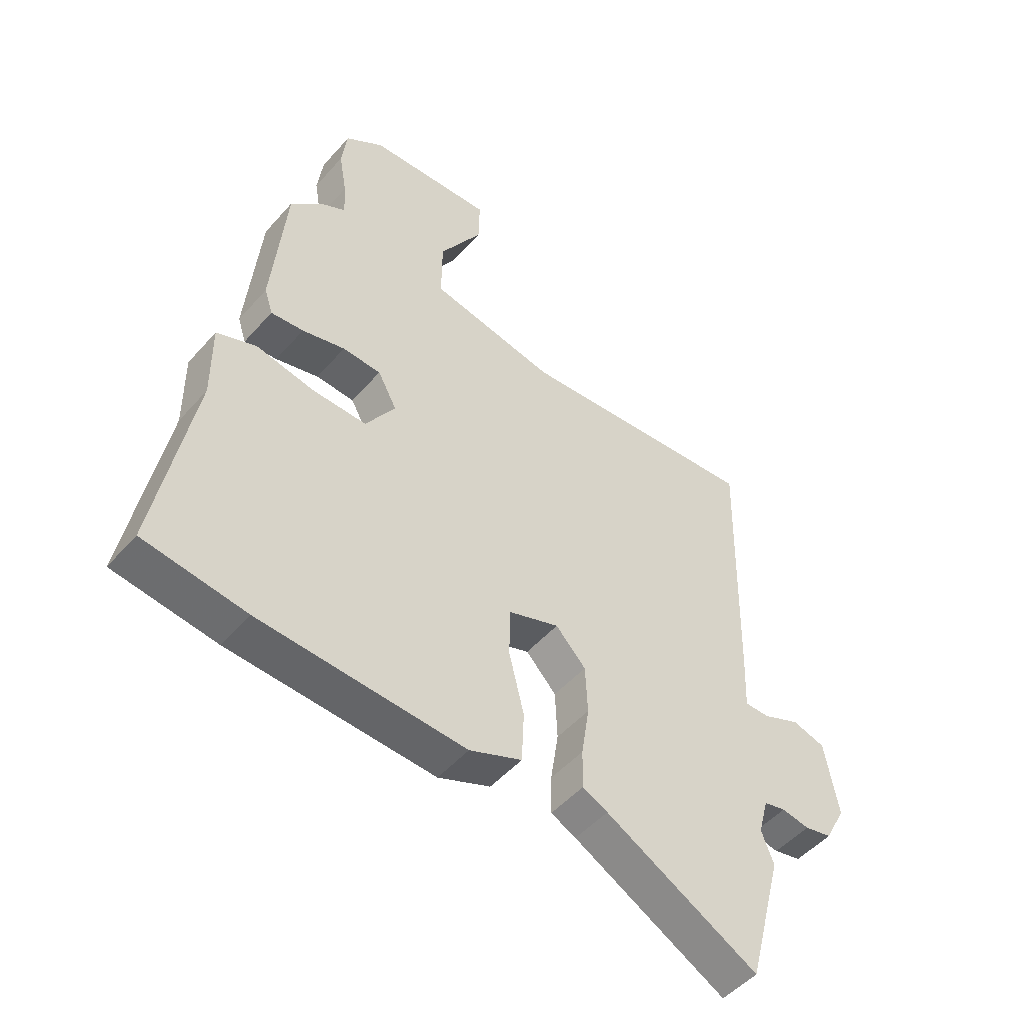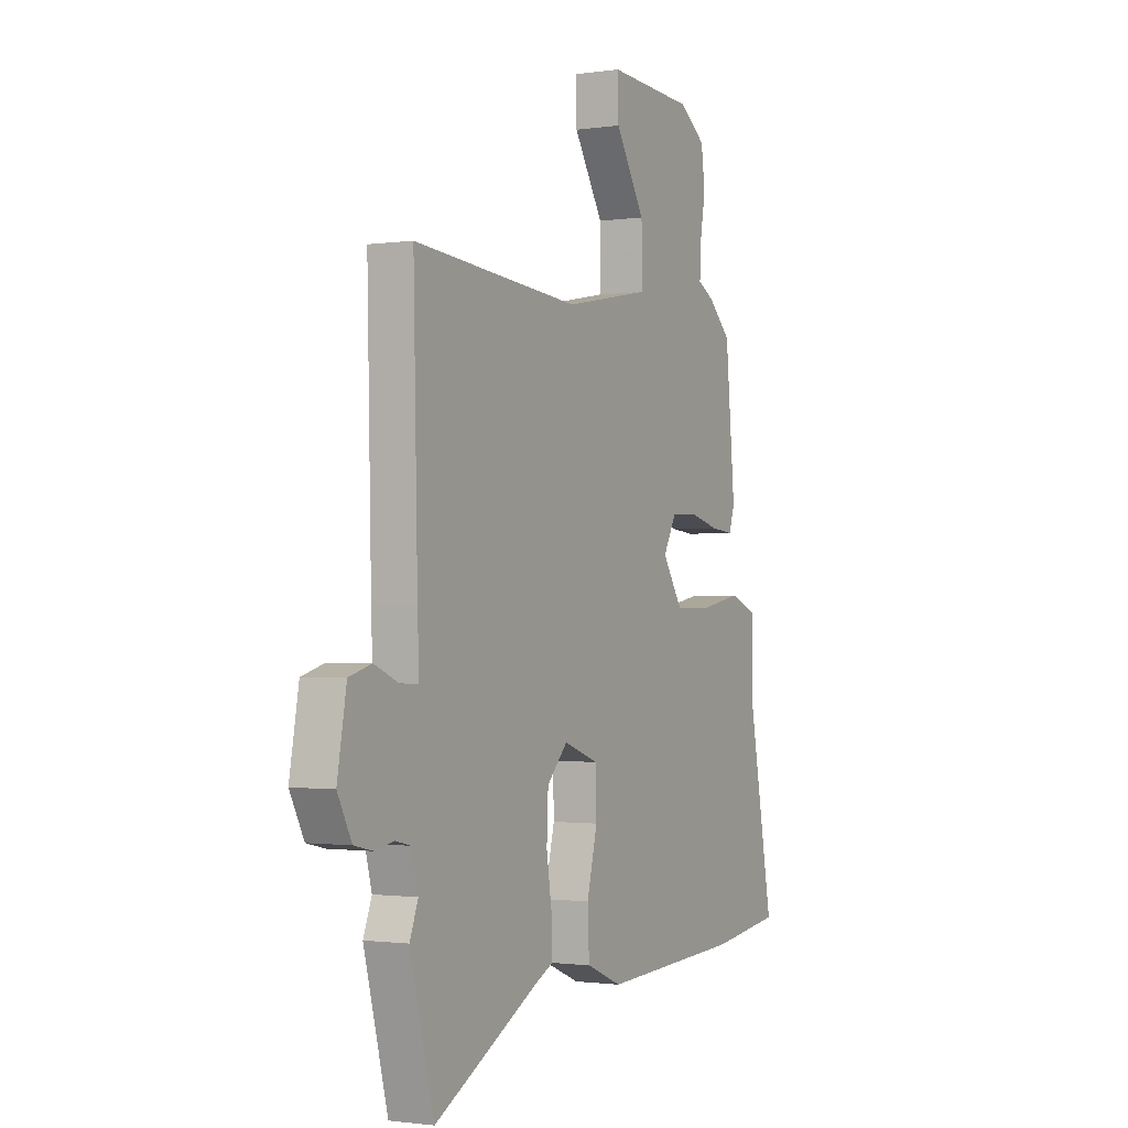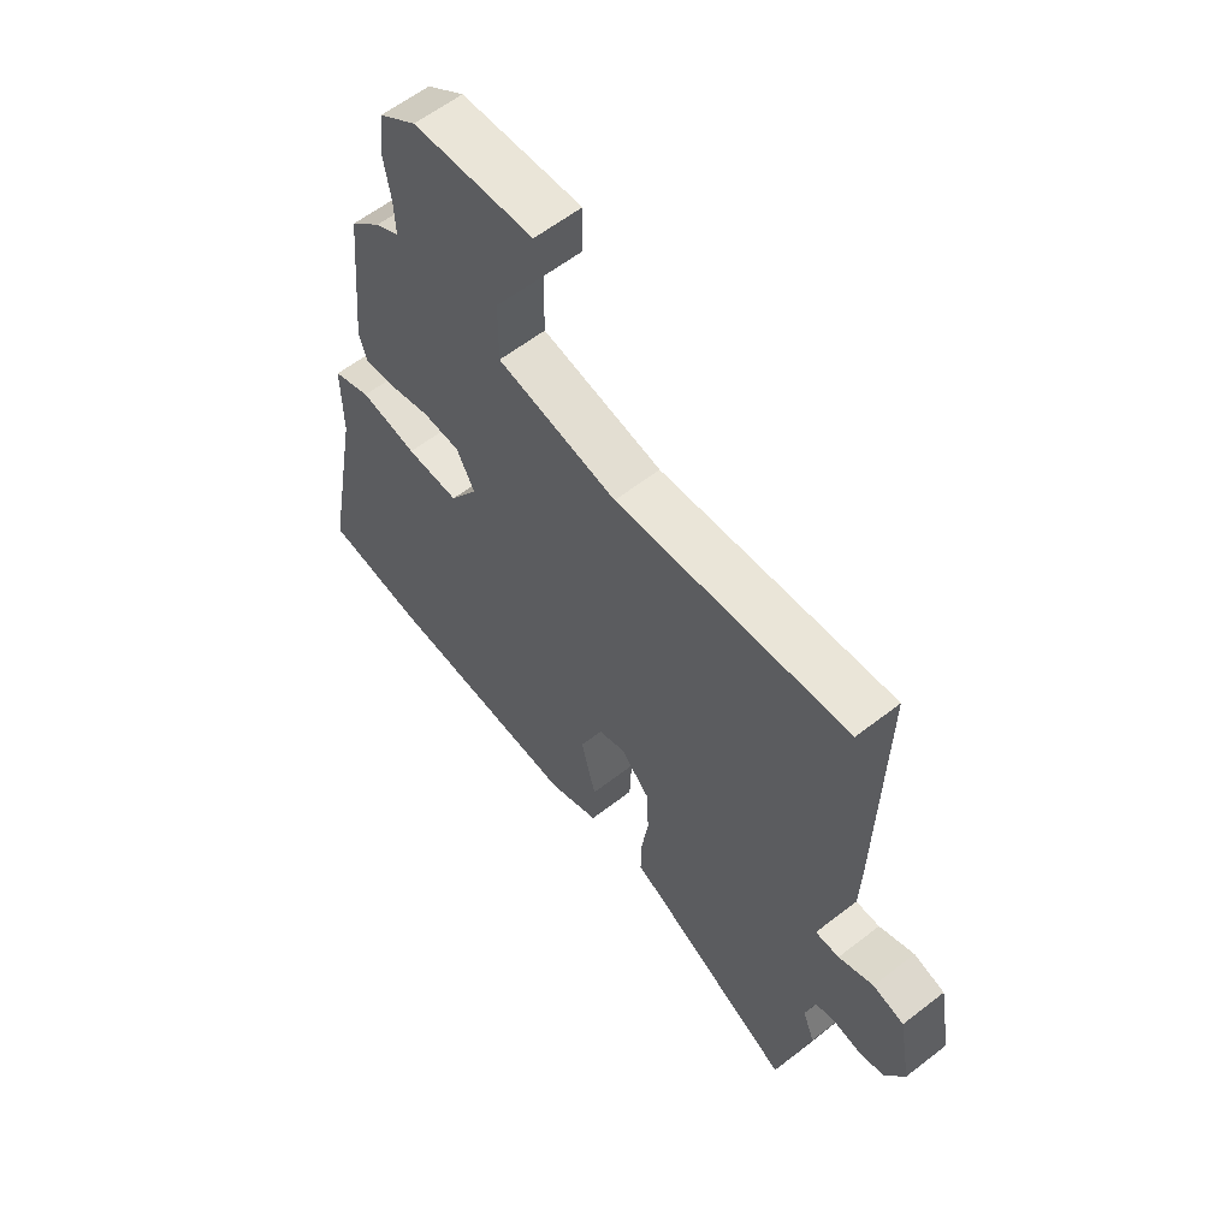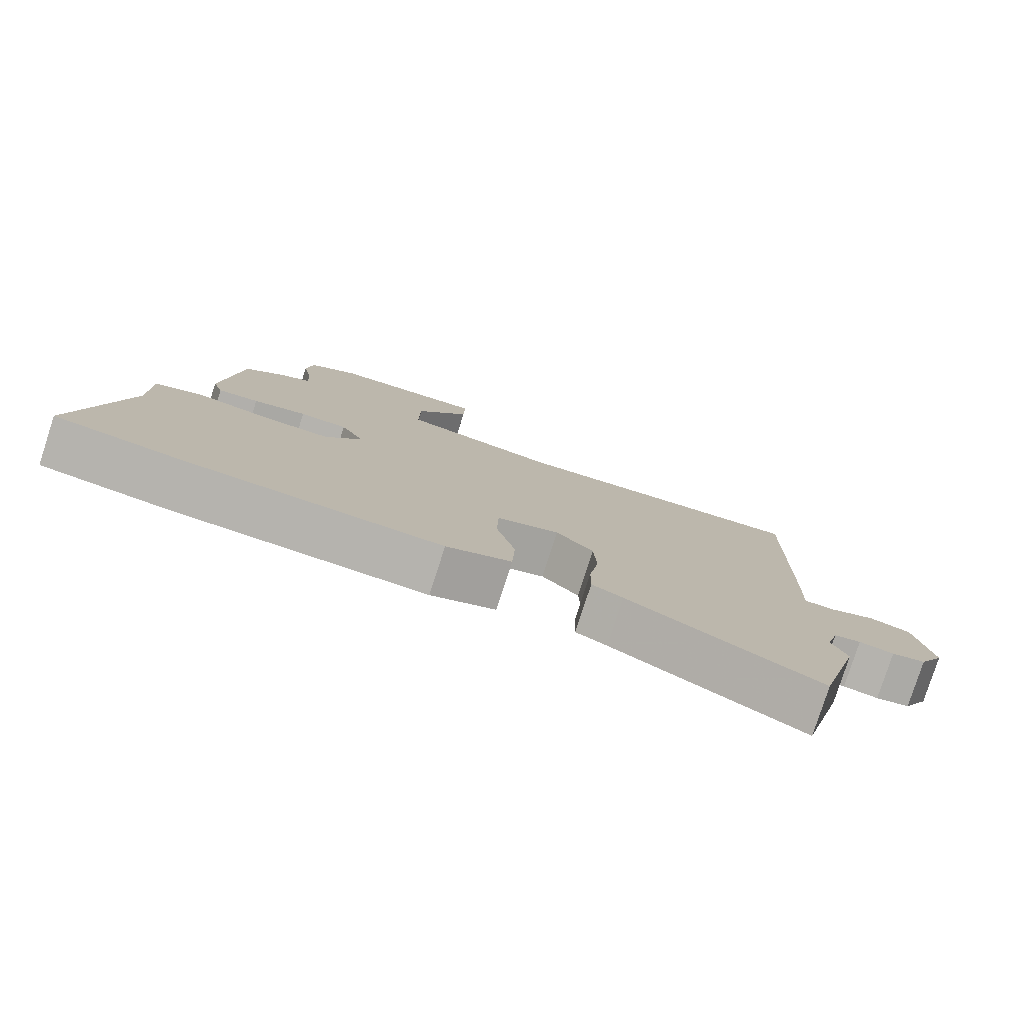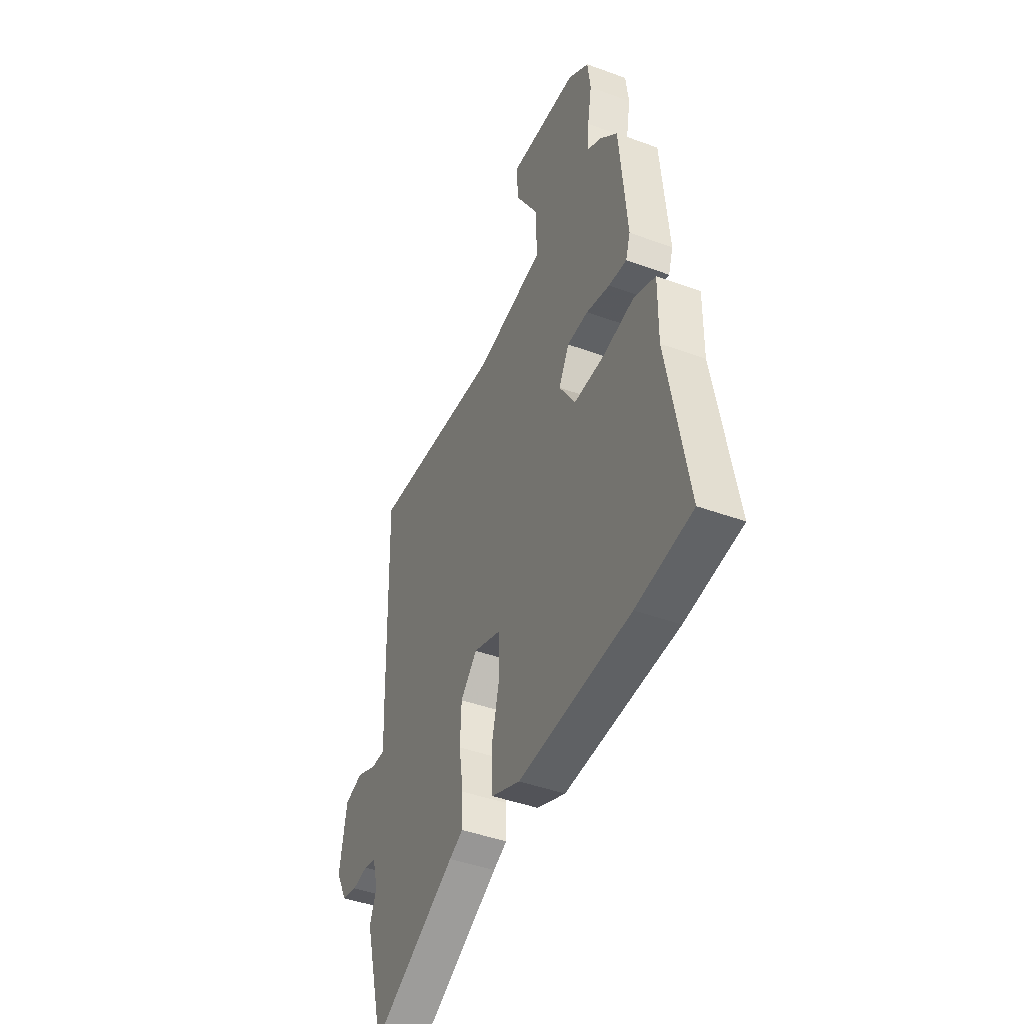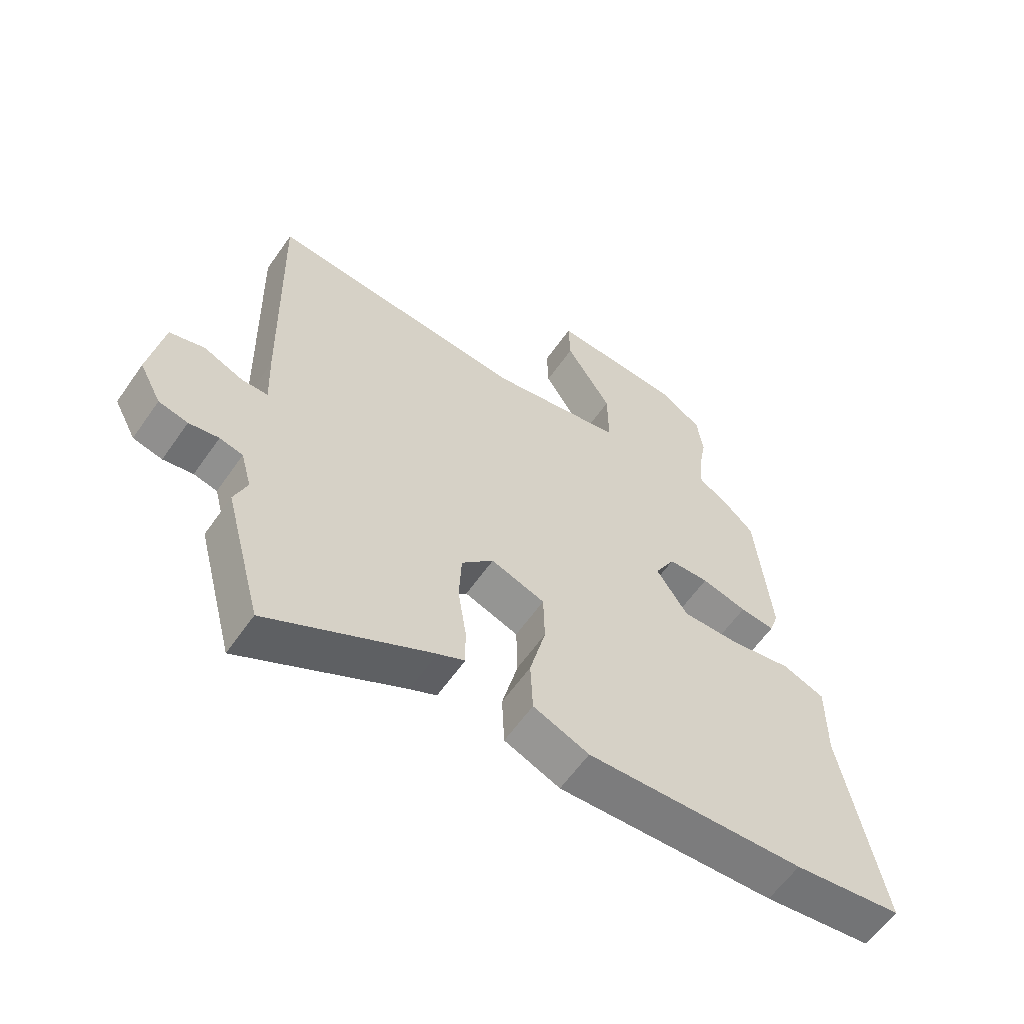
<metadata>
{"format":"obj","ext":"obj","renderer":"f3d","projection":"perspective","resolution":1024,"background":"white","views":[{"elev":-49.8,"azim":-39.5,"up":"+Z"},{"elev":-1.2,"azim":118.0,"up":"+Z"},{"elev":59.8,"azim":51.4,"up":"+Z"},{"elev":-79.7,"azim":-17.9,"up":"+Z"},{"elev":-43.4,"azim":-113.4,"up":"+Z"},{"elev":-60.2,"azim":145.3,"up":"+Z"}]}
</metadata>
<code>
v 0.517 0.07 0.494
v 0.506 0.07 0.027
v 0.502 0.07 -0.074
v 0.547 0.07 -0.074
v 0.613 0.07 -0.046
v 0.672 0.07 -0.063
v 0.696 0.07 -0.198
v 0.659 0.07 -0.269
v 0.61 0.07 -0.28
v 0.56 0.07 -0.271
v 0.521 0.07 -0.28
v 0.503 0.07 -0.347
v 0.525 0.07 -0.404
v 0.462 0.07 -0.645
v 0.187 0.07 -0.495
v 0.142 0.07 -0.473
v 0.143 0.07 -0.403
v 0.157 0.07 -0.311
v 0.153 0.07 -0.223
v 0.099 0.07 -0.166
v 0.008 0.07 -0.198
v 0.006 0.07 -0.287
v 0.033 0.07 -0.397
v 0.029 0.07 -0.489
v -0.065 0.07 -0.528
v -0.433 0.07 -0.509
v -0.616 0.07 -0.484
v -0.549 0.07 -0.12
v -0.55 0.07 0.019
v -0.479 0.07 0.047
v -0.374 0.07 0.027
v -0.276 0.07 0.025
v -0.223 0.07 0.107
v -0.257 0.07 0.17
v -0.326 0.07 0.173
v -0.403 0.07 0.153
v -0.462 0.07 0.147
v -0.477 0.07 0.193
v -0.452 0.07 0.46
v -0.394 0.07 0.516
v -0.35 0.07 0.54
v -0.353 0.07 0.603
v -0.367 0.07 0.684
v -0.357 0.07 0.76
v -0.288 0.07 0.809
v -0.064 0.07 0.822
v -0.066 0.07 0.739
v -0.143 0.07 0.613
v -0.144 0.07 0.501
v 0.081 0.07 0.458
v 0.517 0 0.494
v 0.506 0 0.027
v 0.502 0 -0.074
v 0.547 0 -0.074
v 0.613 0 -0.046
v 0.672 0 -0.063
v 0.696 0 -0.198
v 0.659 0 -0.269
v 0.61 0 -0.28
v 0.56 0 -0.271
v 0.521 0 -0.28
v 0.503 0 -0.347
v 0.525 0 -0.404
v 0.462 0 -0.645
v 0.187 0 -0.495
v 0.142 0 -0.473
v 0.143 0 -0.403
v 0.157 0 -0.311
v 0.153 0 -0.223
v 0.099 0 -0.166
v 0.008 0 -0.198
v 0.006 0 -0.287
v 0.033 0 -0.397
v 0.029 0 -0.489
v -0.065 0 -0.528
v -0.433 0 -0.509
v -0.616 0 -0.484
v -0.549 0 -0.12
v -0.55 0 0.019
v -0.479 0 0.047
v -0.374 0 0.027
v -0.276 0 0.025
v -0.223 0 0.107
v -0.257 0 0.17
v -0.326 0 0.173
v -0.403 0 0.153
v -0.462 0 0.147
v -0.477 0 0.193
v -0.452 0 0.46
v -0.394 0 0.516
v -0.35 0 0.54
v -0.353 0 0.603
v -0.367 0 0.684
v -0.357 0 0.76
v -0.288 0 0.809
v -0.064 0 0.822
v -0.066 0 0.739
v -0.143 0 0.613
v -0.144 0 0.501
v 0.081 0 0.458
f 45 46 47 48
f 45 48 49
f 42 43 44 45
f 41 42 45 49
f 40 41 49 50
f 38 39 40 50
f 35 36 37 38
f 34 35 38 50
f 28 29 30 31
f 28 31 32
f 27 28 32
f 26 27 32
f 25 26 32 33
f 22 23 24 25
f 21 22 25 33
f 15 16 17 18
f 15 18 19
f 12 13 14 15
f 11 12 15 19
f 10 11 19 20
f 8 9 10 20
f 4 5 6 7
f 3 4 7 8
f 50 1 2 3
f 33 34 50 3
f 20 21 33
f 3 8 20 33
f 98 97 96 95
f 99 98 95
f 95 94 93 92
f 99 95 92 91
f 100 99 91 90
f 100 90 89 88
f 88 87 86 85
f 100 88 85 84
f 81 80 79 78
f 82 81 78
f 82 78 77
f 82 77 76
f 83 82 76 75
f 75 74 73 72
f 83 75 72 71
f 68 67 66 65
f 69 68 65
f 65 64 63 62
f 69 65 62 61
f 70 69 61 60
f 70 60 59 58
f 57 56 55 54
f 58 57 54 53
f 53 52 51 100
f 53 100 84 83
f 83 71 70
f 83 70 58 53
f 1 51 52 2
f 2 52 53 3
f 3 53 54 4
f 4 54 55 5
f 5 55 56 6
f 6 56 57 7
f 7 57 58 8
f 8 58 59 9
f 9 59 60 10
f 10 60 61 11
f 11 61 62 12
f 12 62 63 13
f 13 63 64 14
f 14 64 65 15
f 15 65 66 16
f 16 66 67 17
f 17 67 68 18
f 18 68 69 19
f 19 69 70 20
f 20 70 71 21
f 21 71 72 22
f 22 72 73 23
f 23 73 74 24
f 24 74 75 25
f 25 75 76 26
f 26 76 77 27
f 27 77 78 28
f 28 78 79 29
f 29 79 80 30
f 30 80 81 31
f 31 81 82 32
f 32 82 83 33
f 33 83 84 34
f 34 84 85 35
f 35 85 86 36
f 36 86 87 37
f 37 87 88 38
f 38 88 89 39
f 39 89 90 40
f 40 90 91 41
f 41 91 92 42
f 42 92 93 43
f 43 93 94 44
f 44 94 95 45
f 45 95 96 46
f 46 96 97 47
f 47 97 98 48
f 48 98 99 49
f 49 99 100 50
f 50 100 51 1

</code>
